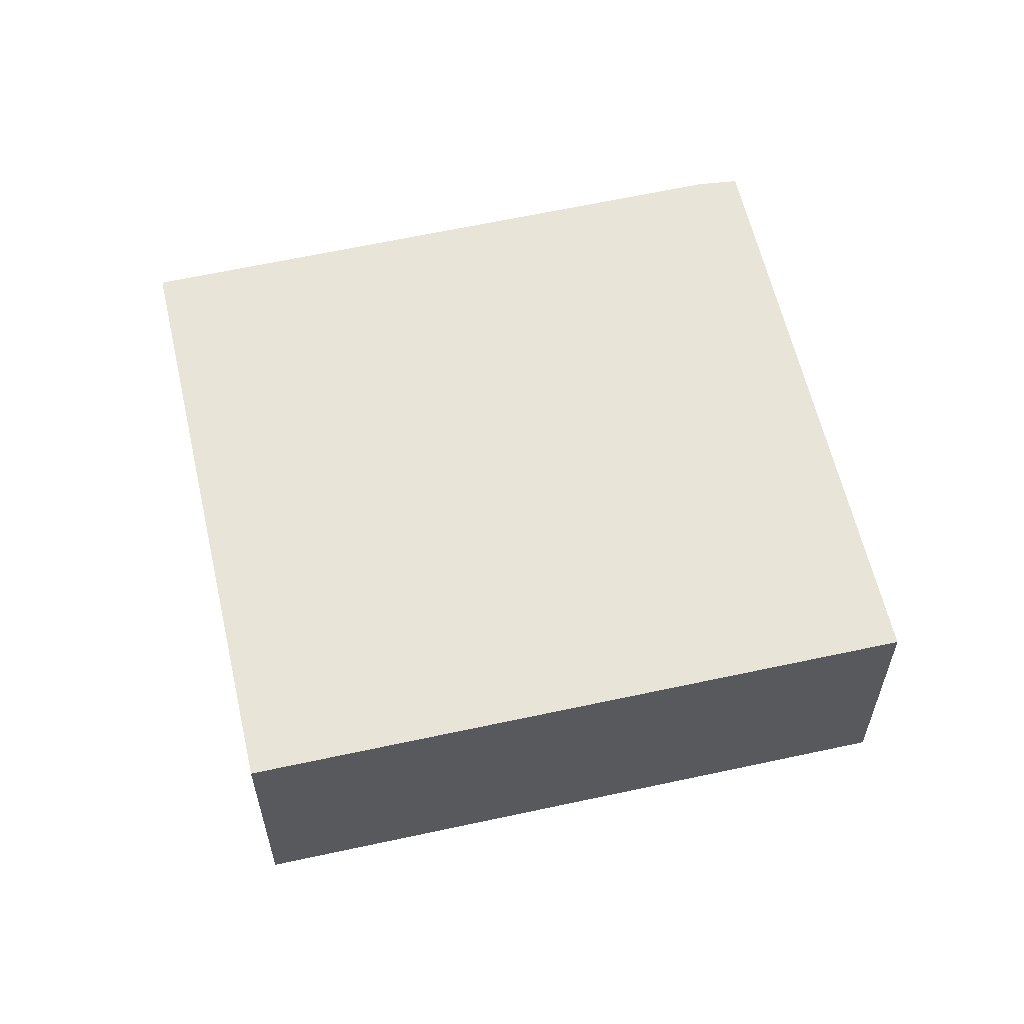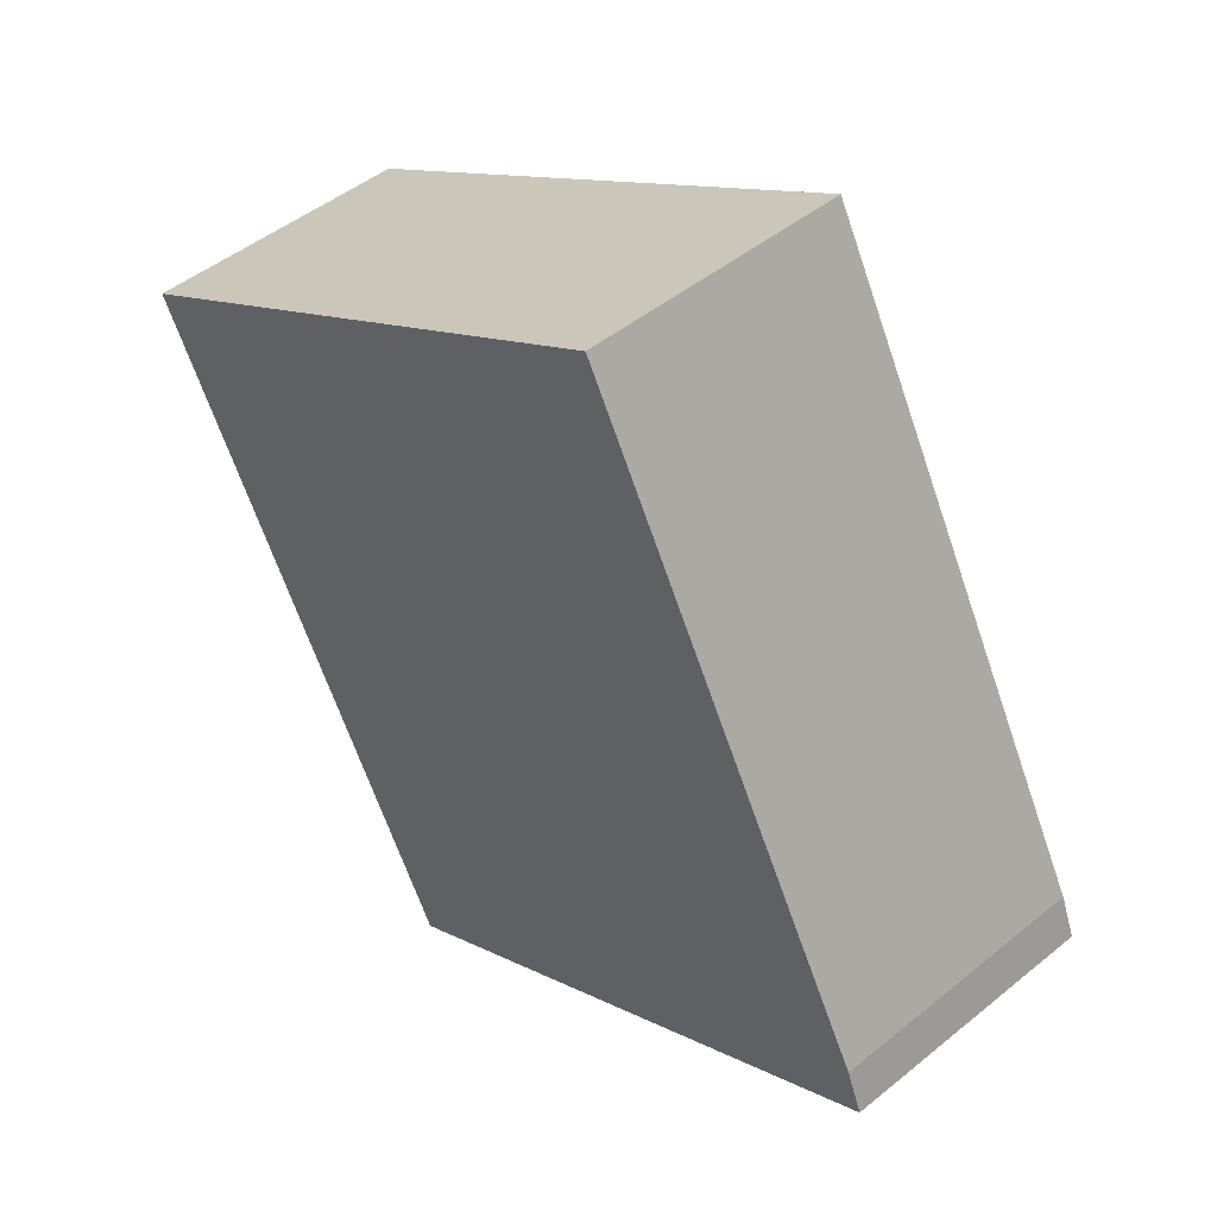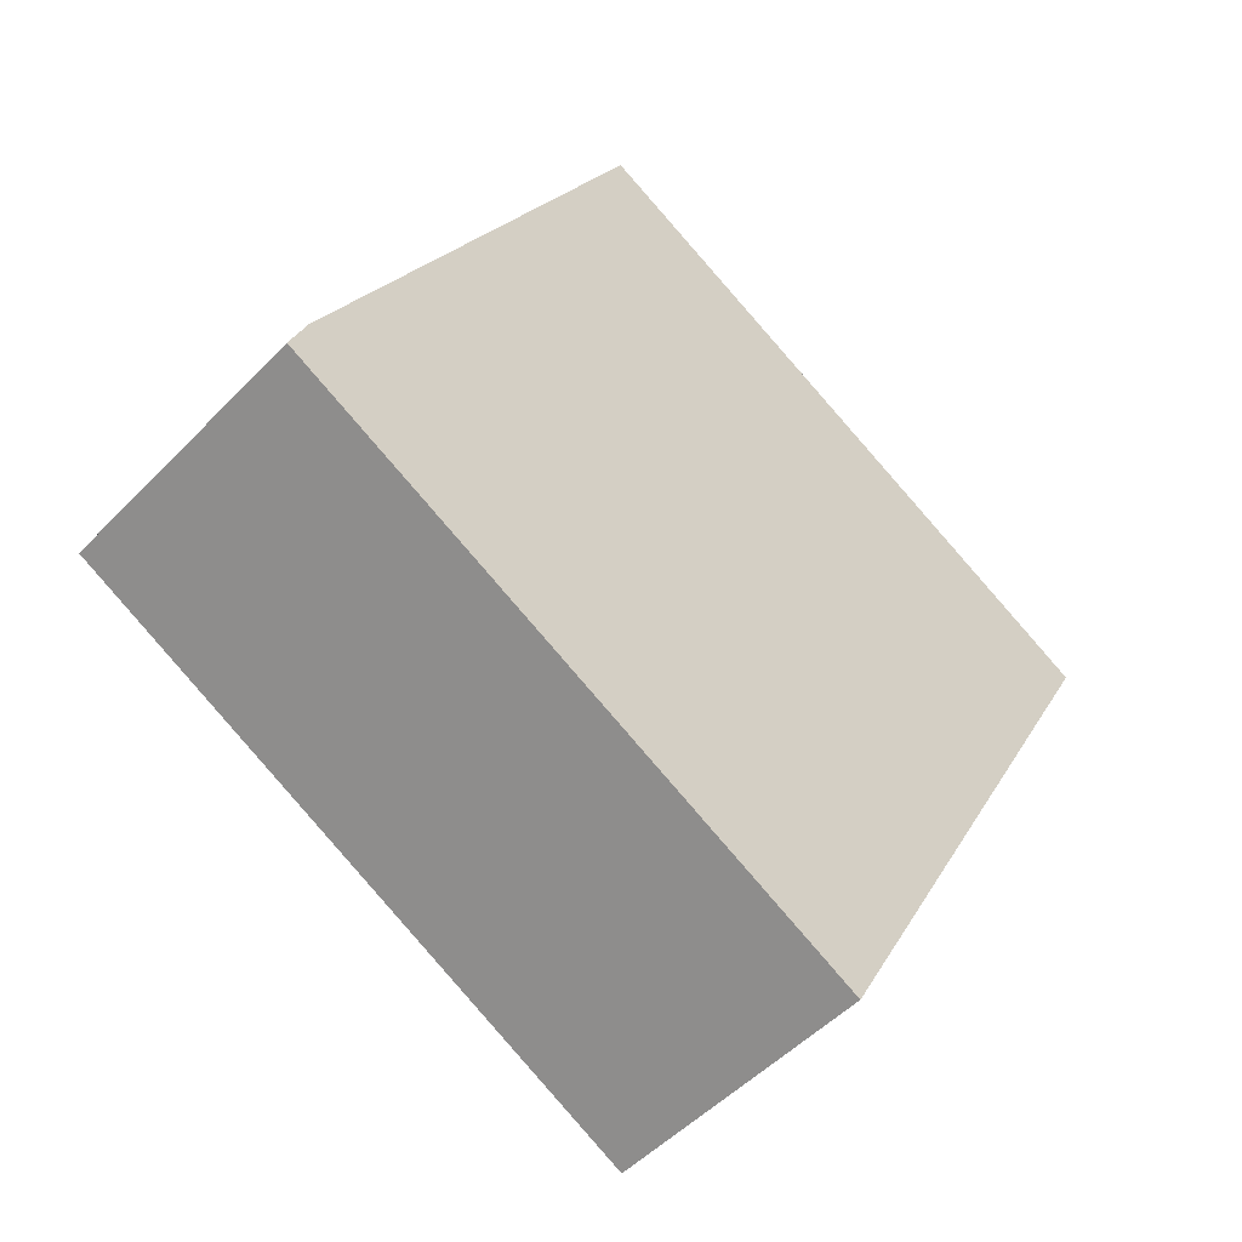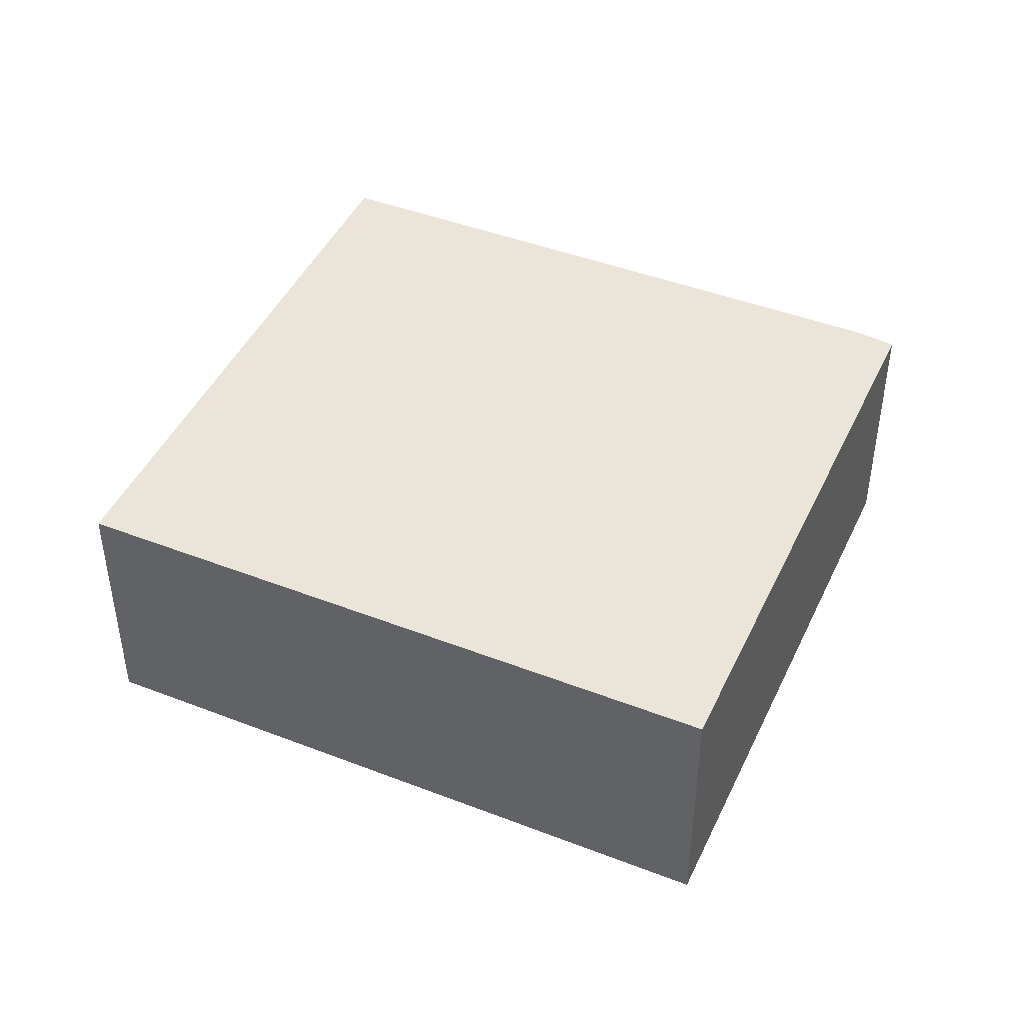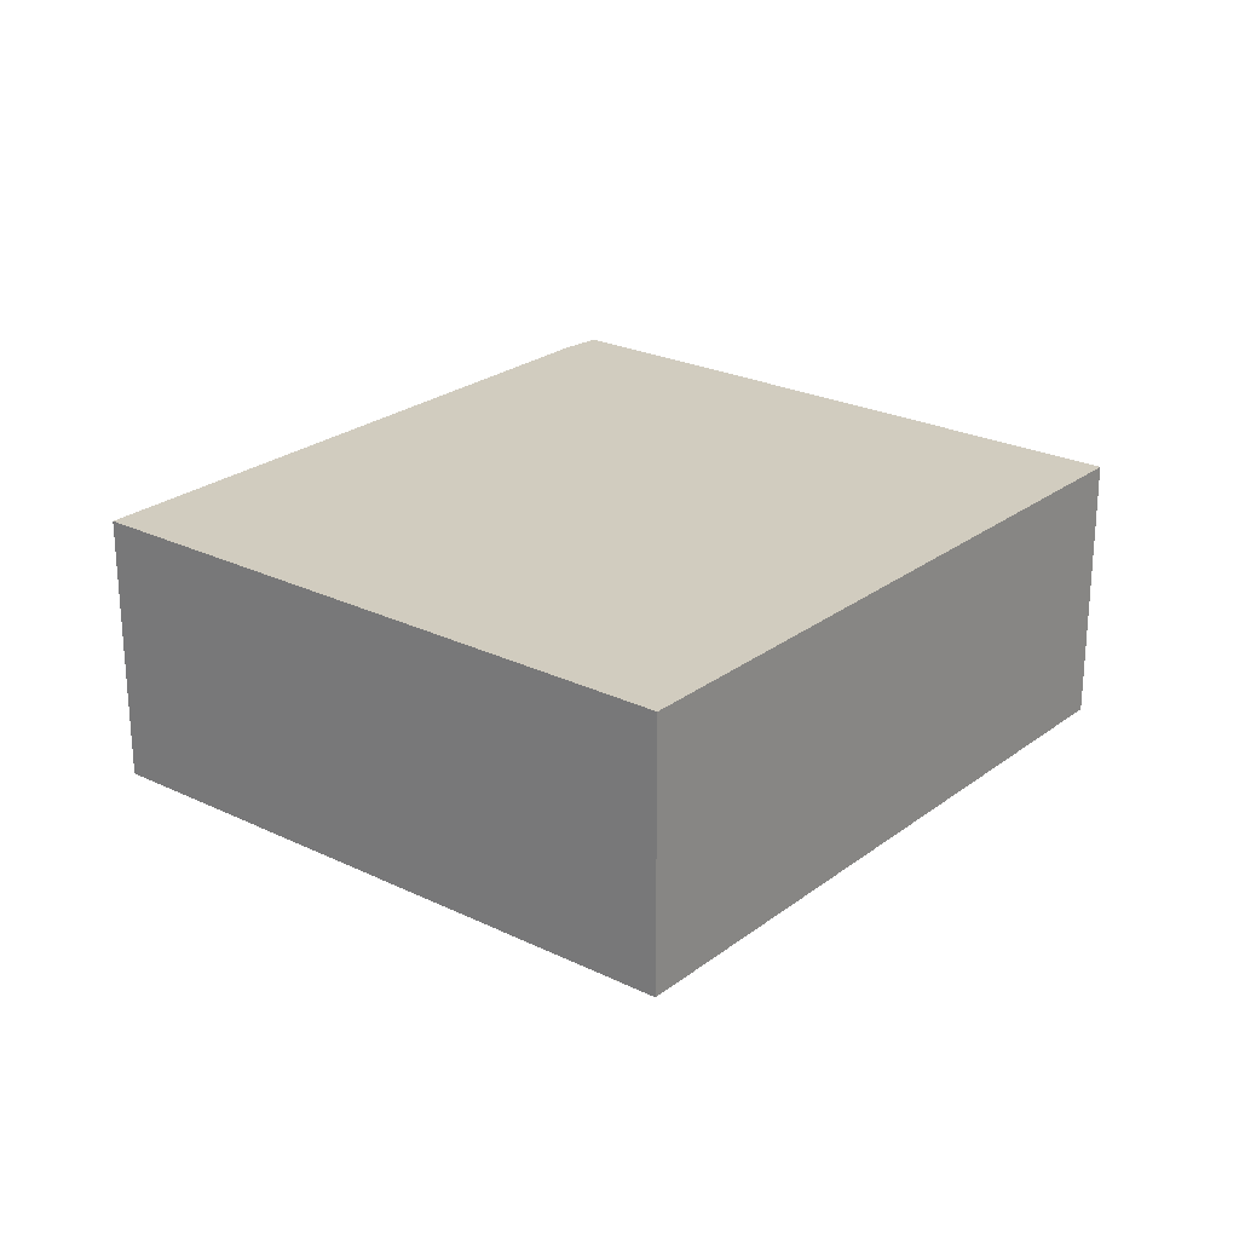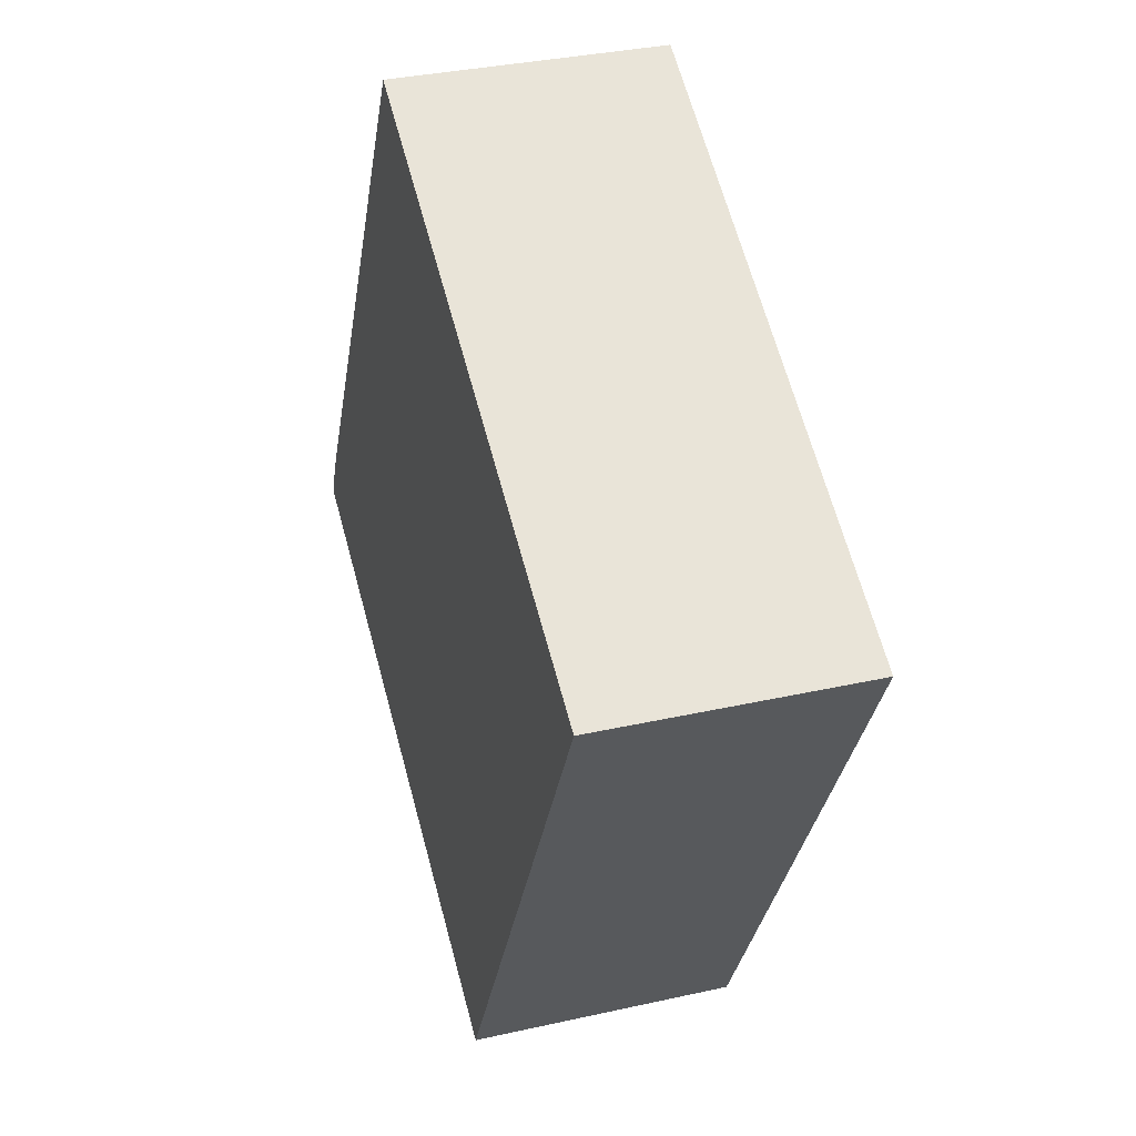
<metadata>
{"format":"obj","ext":"obj","renderer":"f3d","projection":"perspective","resolution":1024,"background":"white","views":[{"elev":60.0,"azim":105.4,"up":"+Y"},{"elev":47.0,"azim":-132.7,"up":"+Z"},{"elev":-50.4,"azim":-41.8,"up":"+Z"},{"elev":45.0,"azim":142.2,"up":"+Y"},{"elev":24.1,"azim":67.0,"up":"+Y"},{"elev":33.8,"azim":73.0,"up":"+Z"}]}
</metadata>
<code>
v  4.855 2.264 -2.596
v  2.819 2.264 5.318
v  7.672 2.264 2.711
v  0.138 2.264 0.347
v  1.344 2.264 -0.719
v  0 2.264 1.386e-16
v  2.819 -3.256e-16 5.318
v  7.672 -1.66e-16 2.711
v  4.855 1.59e-16 -2.596
v  1.344 4.403e-17 -0.719
v  0 0 0
v  0.138 -2.125e-17 0.347
g defaultobject
f 1 2 3
f 2 1 4
f 4 1 5
f 4 5 6
f 7 3 2
f 3 7 8
f 8 1 3
f 1 8 9
f 9 5 1
f 5 9 10
f 5 10 6
f 6 10 11
f 12 2 4
f 2 12 7
f 11 4 6
f 4 11 12
f 12 8 7
f 8 12 9
f 9 12 11
f 9 11 10

</code>
